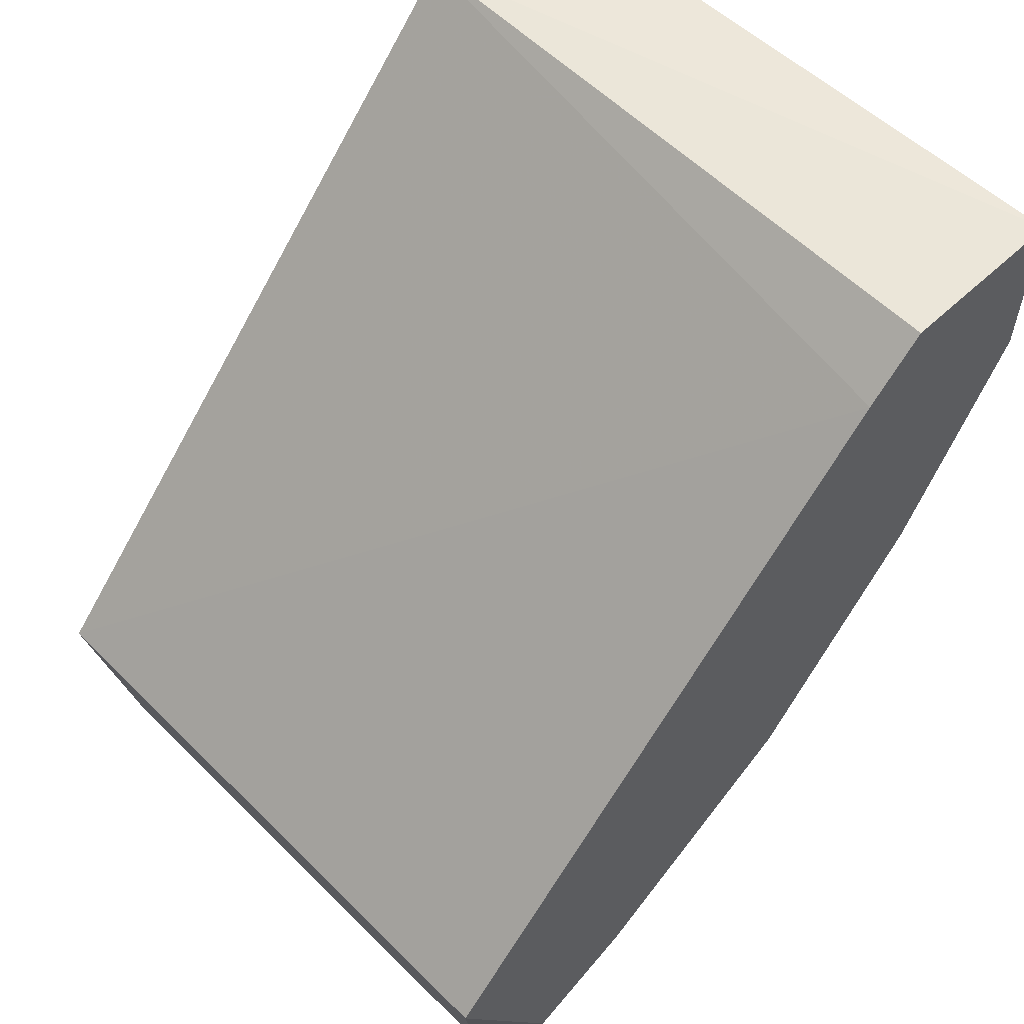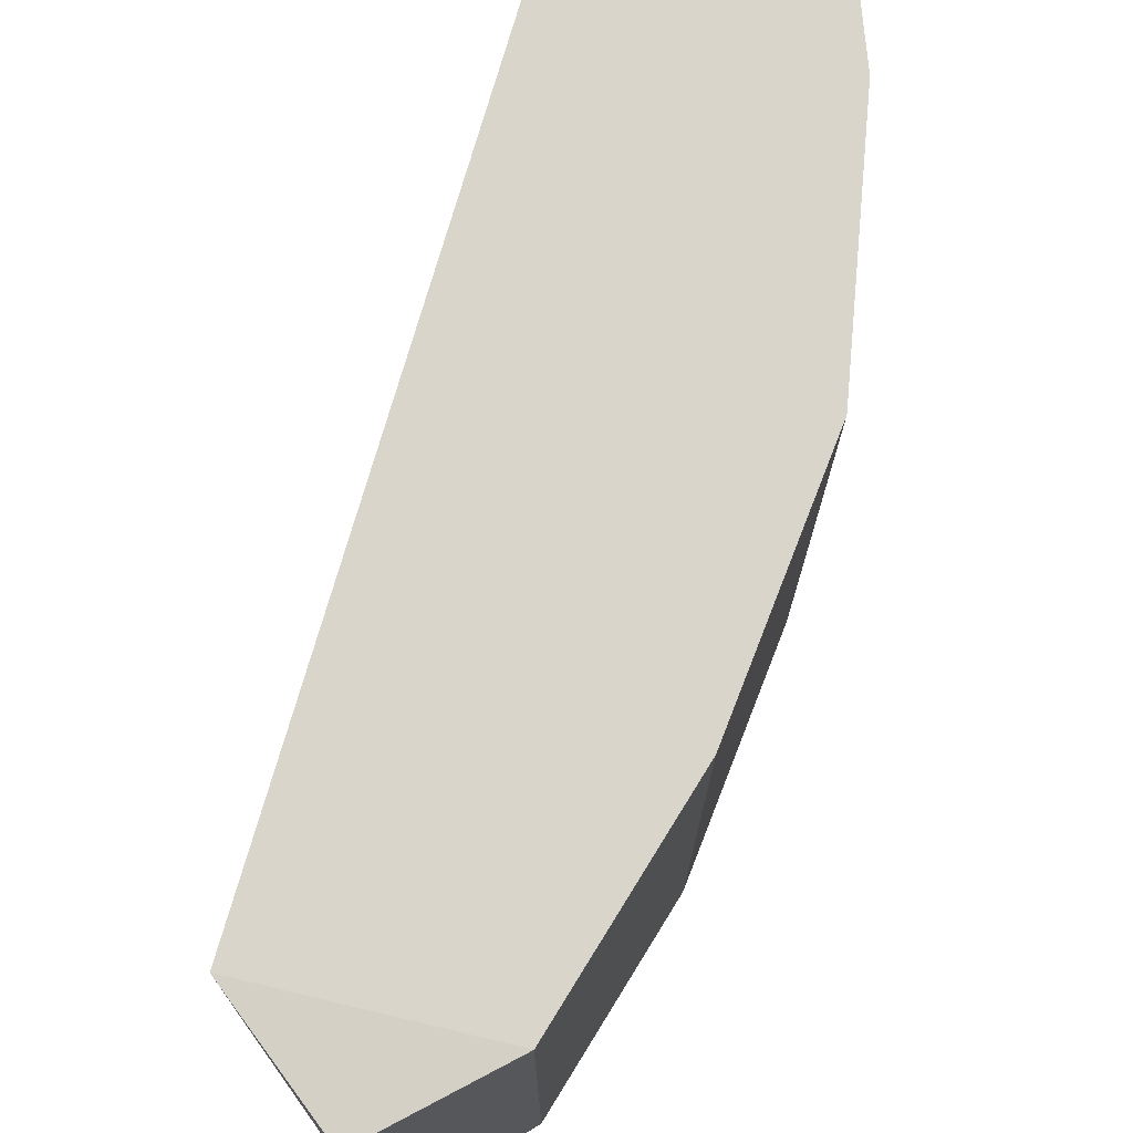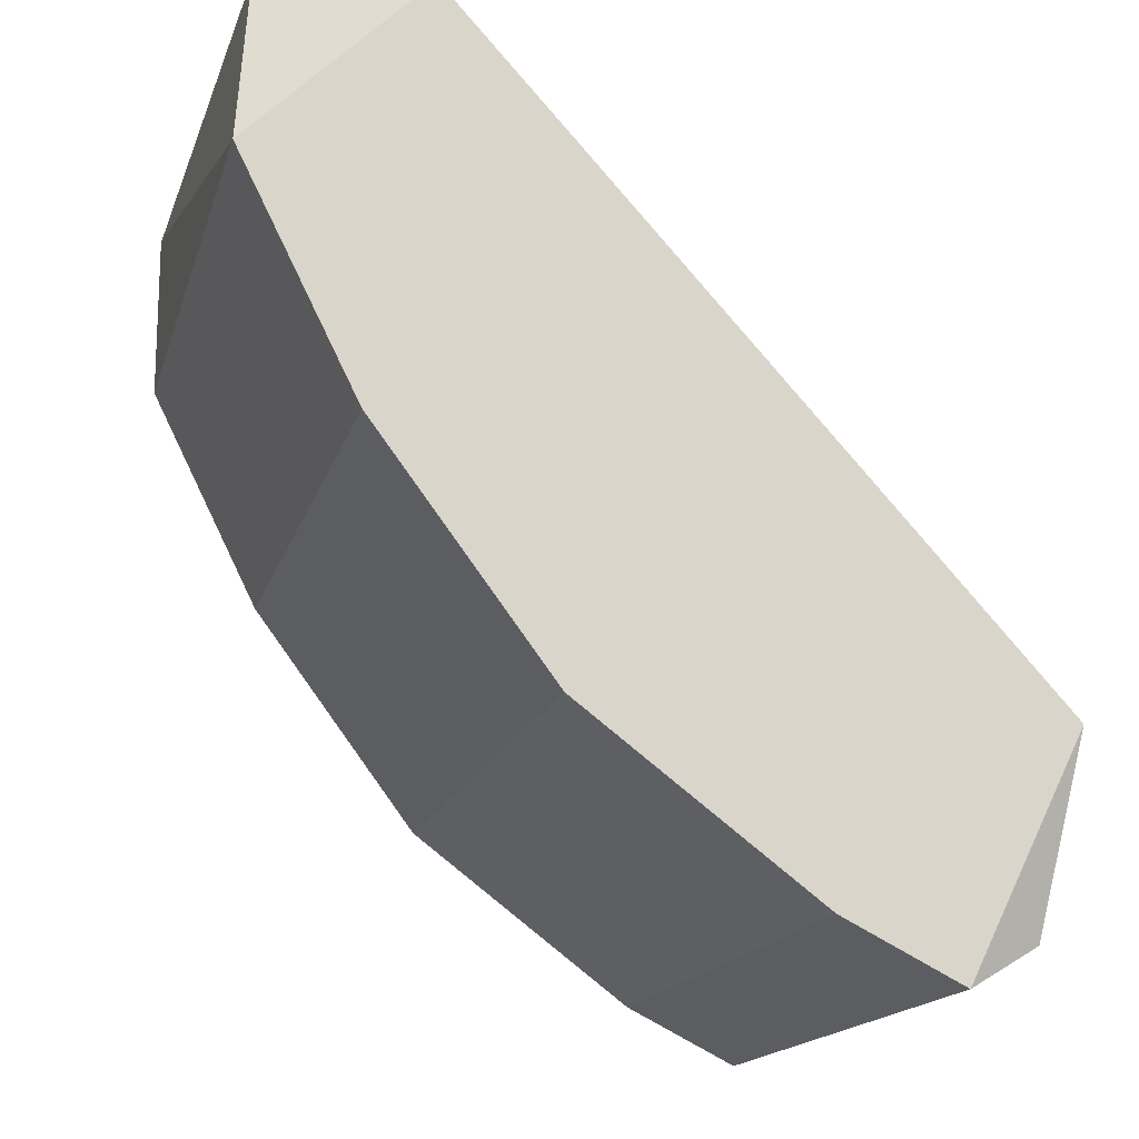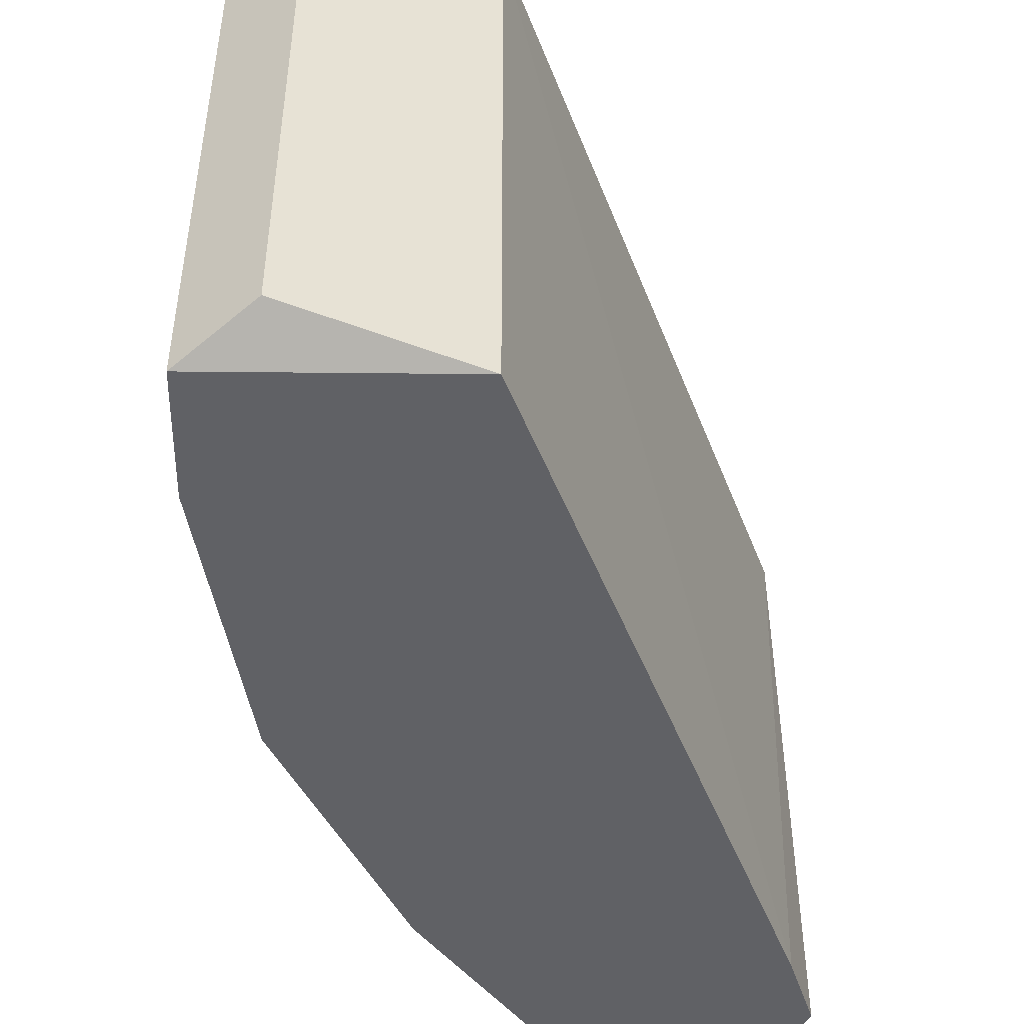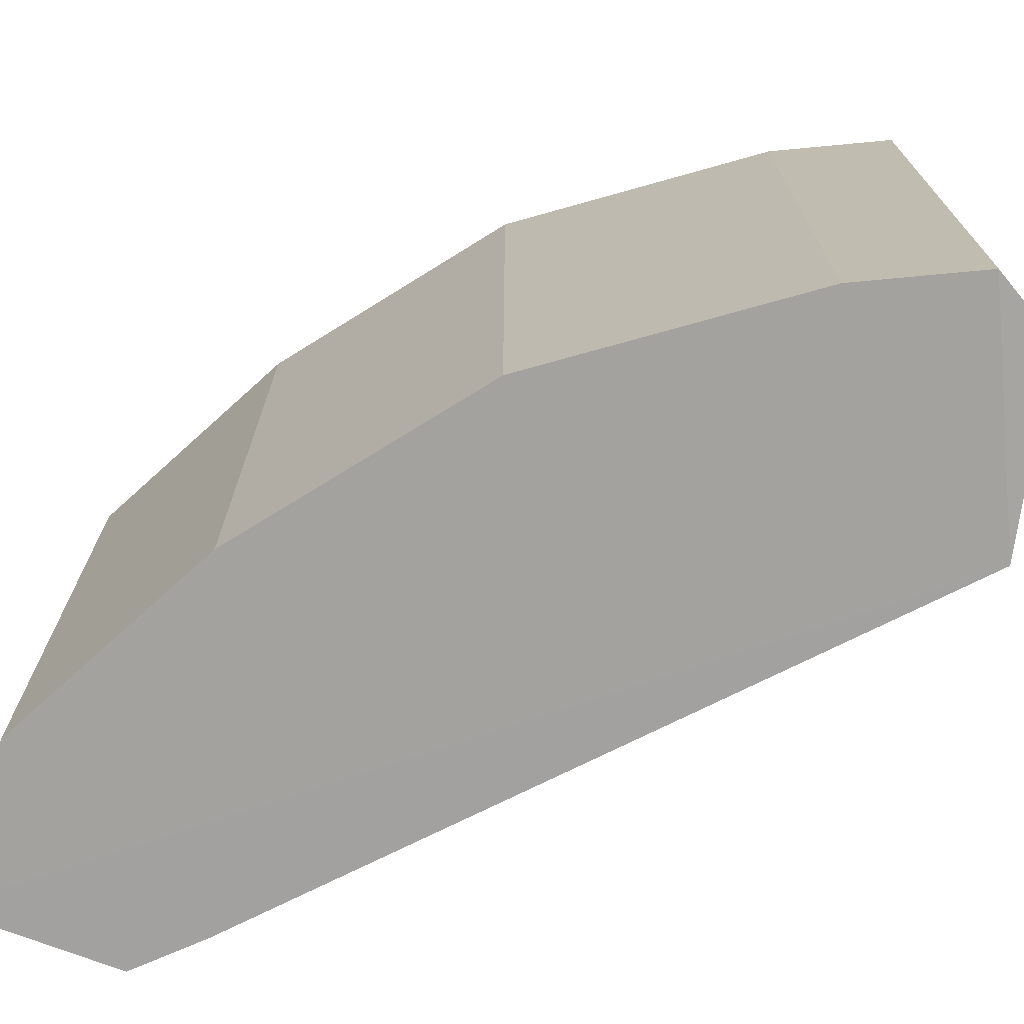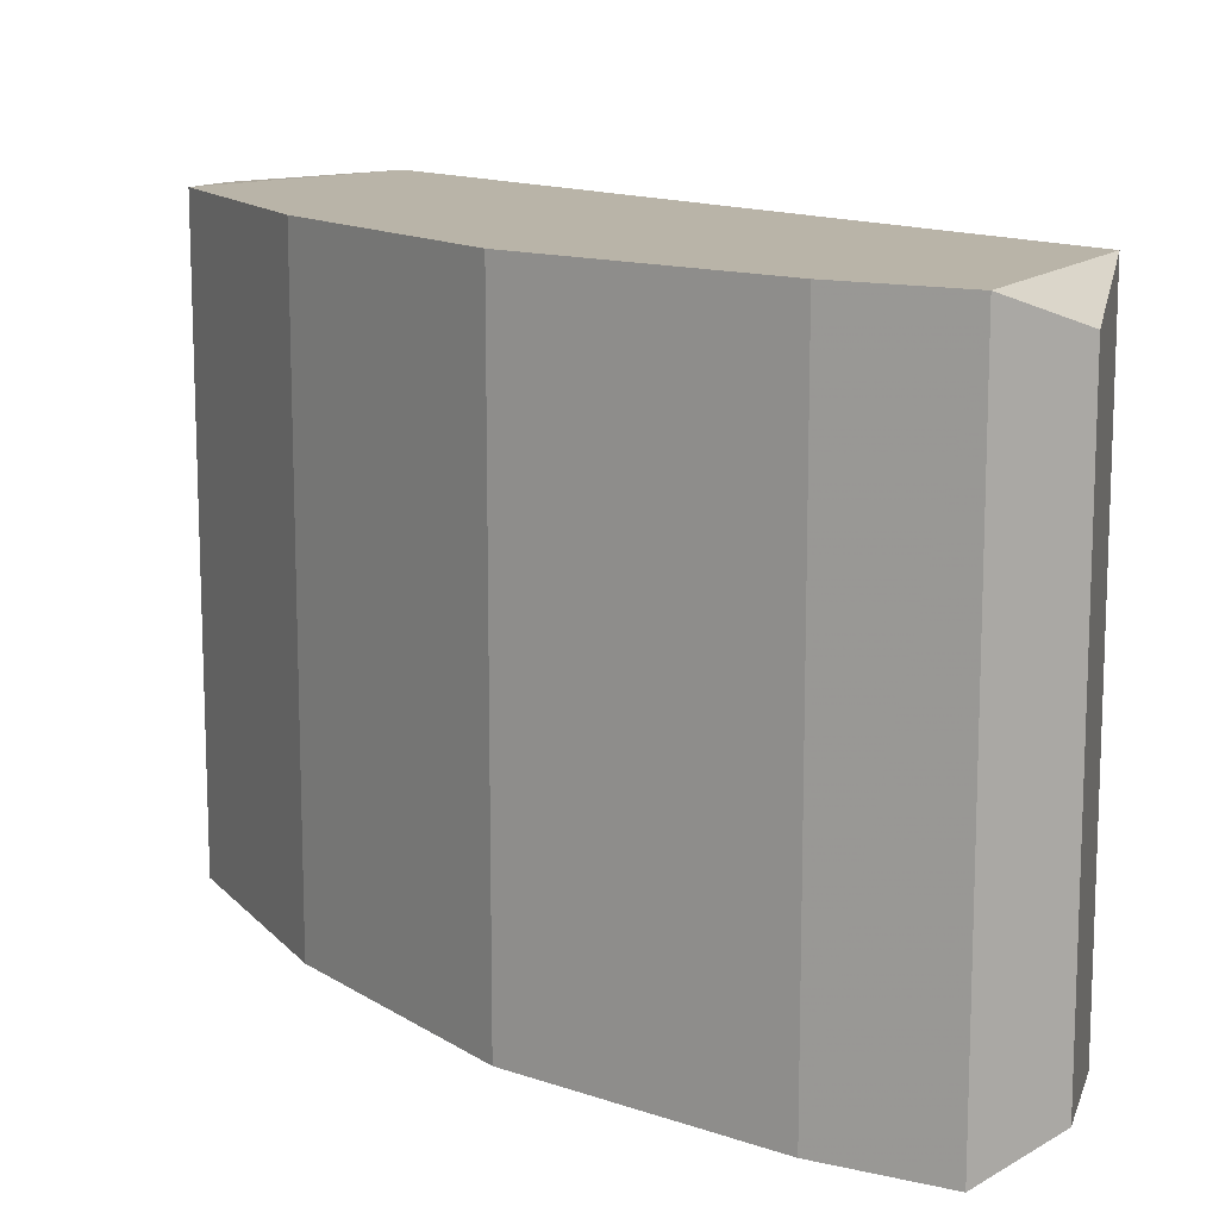
<metadata>
{"format":"obj","ext":"obj","renderer":"f3d","projection":"perspective","resolution":1024,"background":"white","views":[{"elev":57.4,"azim":-44.2,"up":"+Z"},{"elev":74.3,"azim":58.3,"up":"+Y"},{"elev":-16.5,"azim":165.5,"up":"+Z"},{"elev":-48.2,"azim":-117.2,"up":"+Y"},{"elev":-72.4,"azim":158.8,"up":"+Y"},{"elev":13.2,"azim":-178.7,"up":"+Y"}]}
</metadata>
<code>
v 0.02124 0.1682 -0.2251
v 0.1357 0.283 -0.06849
v 0.1061 0.2849 -0.06588
v 0.1381 0.1681 -0.06581
v 0.08491 0.2849 -0.1826
v 0 0.2849 -0.1826
v 0 0.1682 -0.1826
v 0.1168 0.1682 -0.1402
v 0.1061 0.1682 -0.06588
v 0.02124 0.2849 -0.2251
v 0.138 0.2849 -0.09776
v 0.08491 0.1682 -0.1826
v 0.006893 0.2791 -0.2171
v 0.138 0.1682 -0.09776
v 0.04248 0.1682 -0.2145
v 0.1168 0.2849 -0.1402
v 0.006893 0.174 -0.2171
v 0.04248 0.2849 -0.2145
v 0.09552 0.1682 -0.07653
f 4 9 19
f 2 3 4
f 3 5 6
f 1 4 7
f 4 3 9
f 6 5 10
f 3 2 11
f 2 4 11
f 5 3 11
f 8 4 12
f 5 8 12
f 7 6 13
f 10 1 13
f 6 10 13
f 4 8 14
f 11 4 14
f 8 11 14
f 4 1 15
f 1 10 15
f 12 4 15
f 5 12 15
f 8 5 16
f 5 11 16
f 11 8 16
f 1 7 17
f 13 1 17
f 7 13 17
f 10 5 18
f 15 10 18
f 5 15 18
f 3 6 19
f 7 4 19
f 6 7 19
f 9 3 19

</code>
